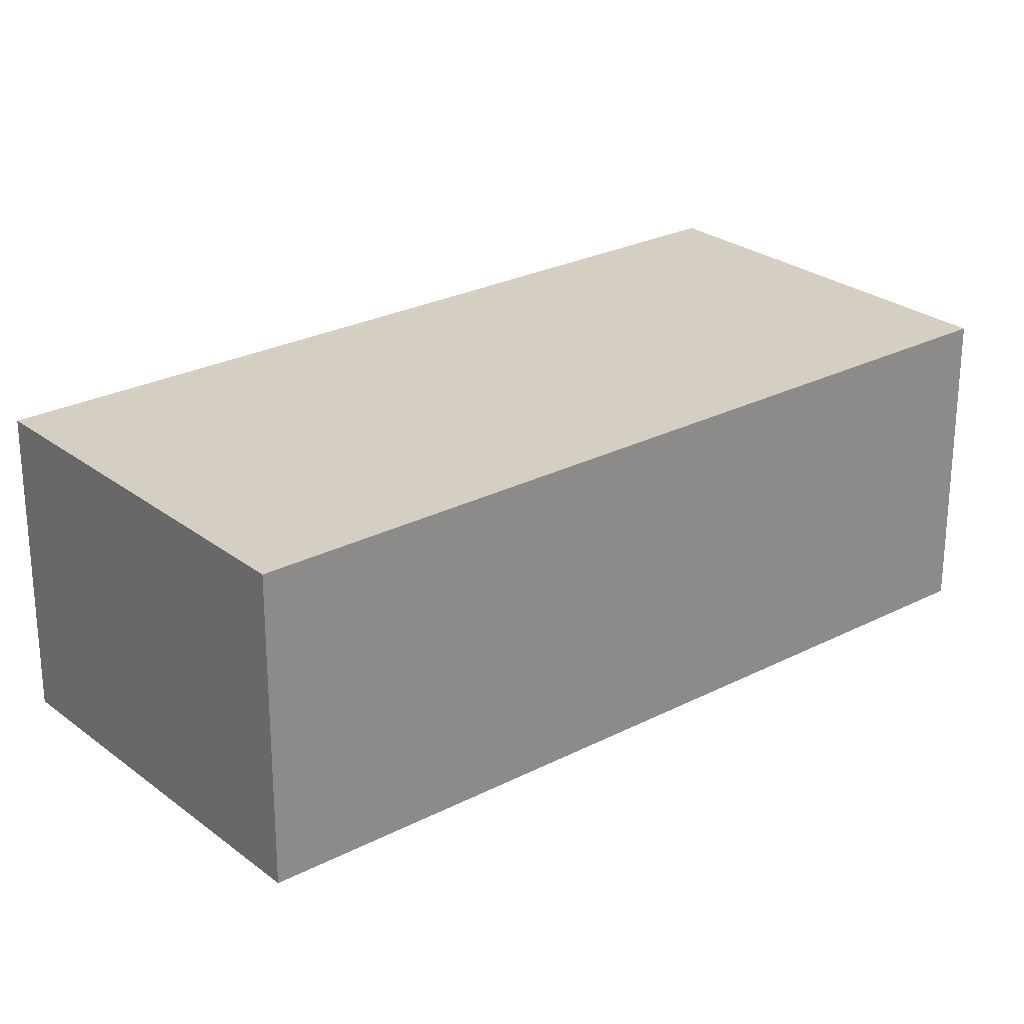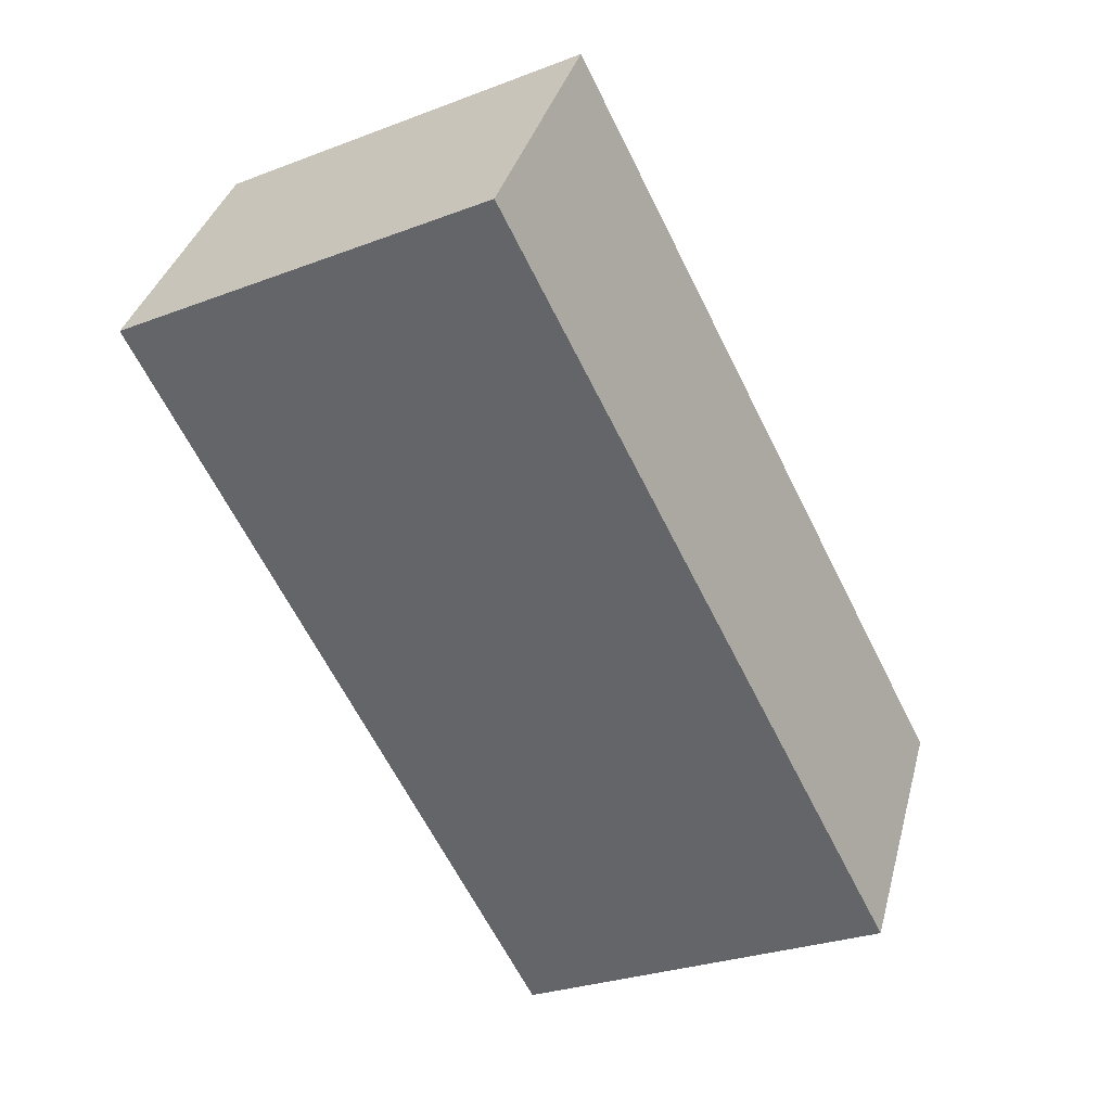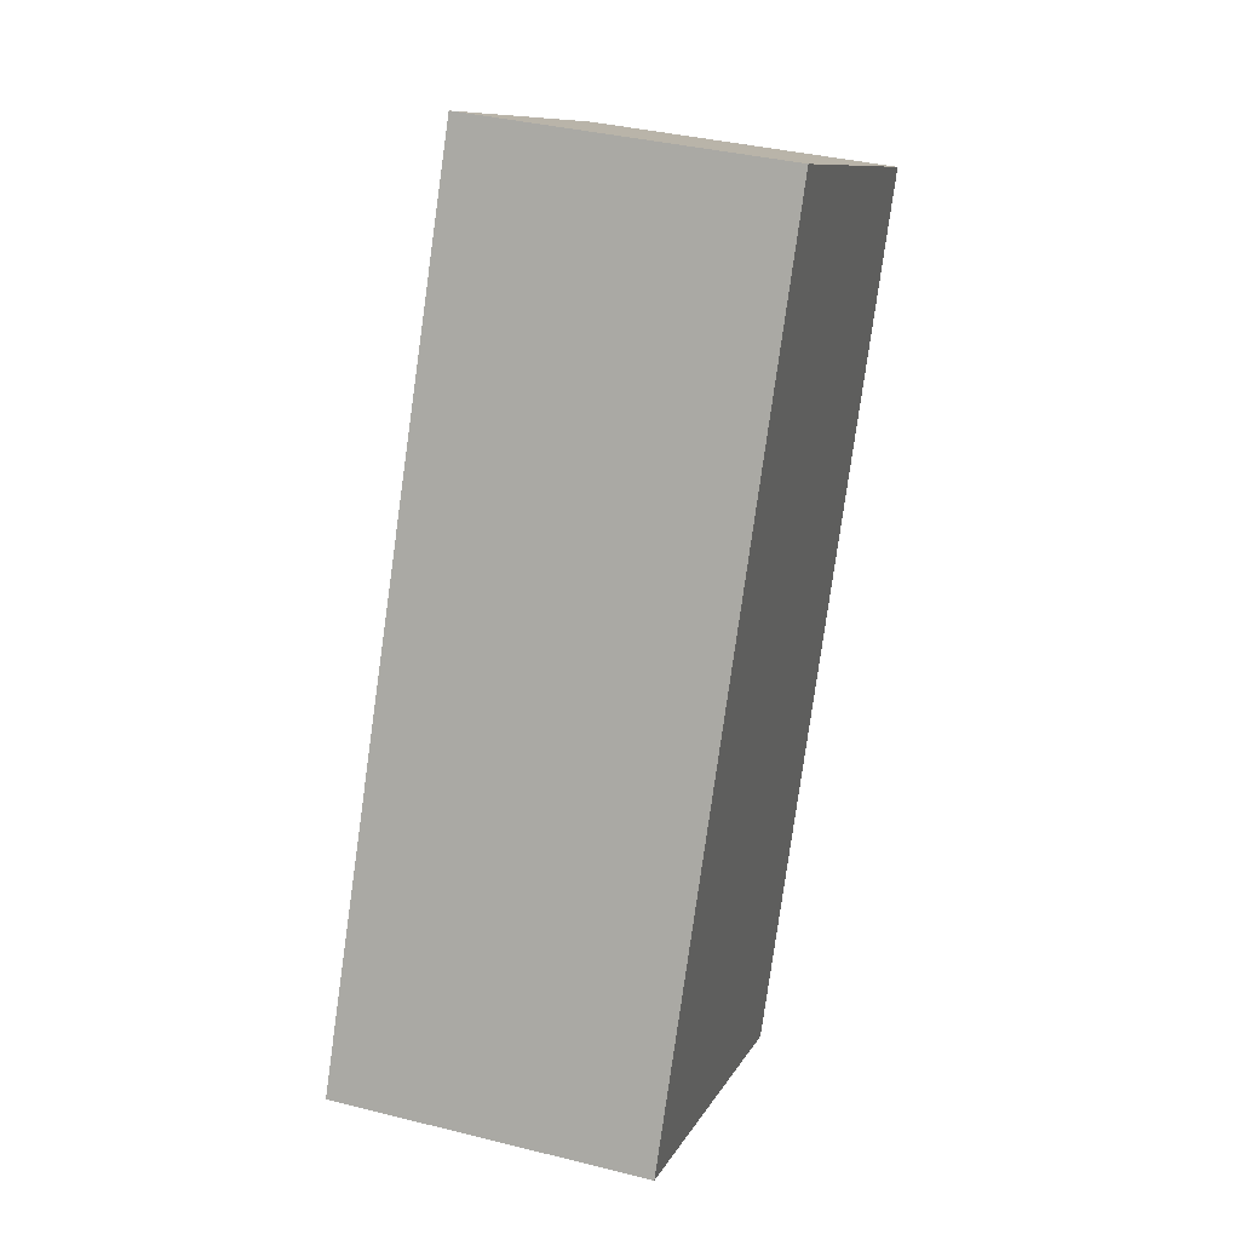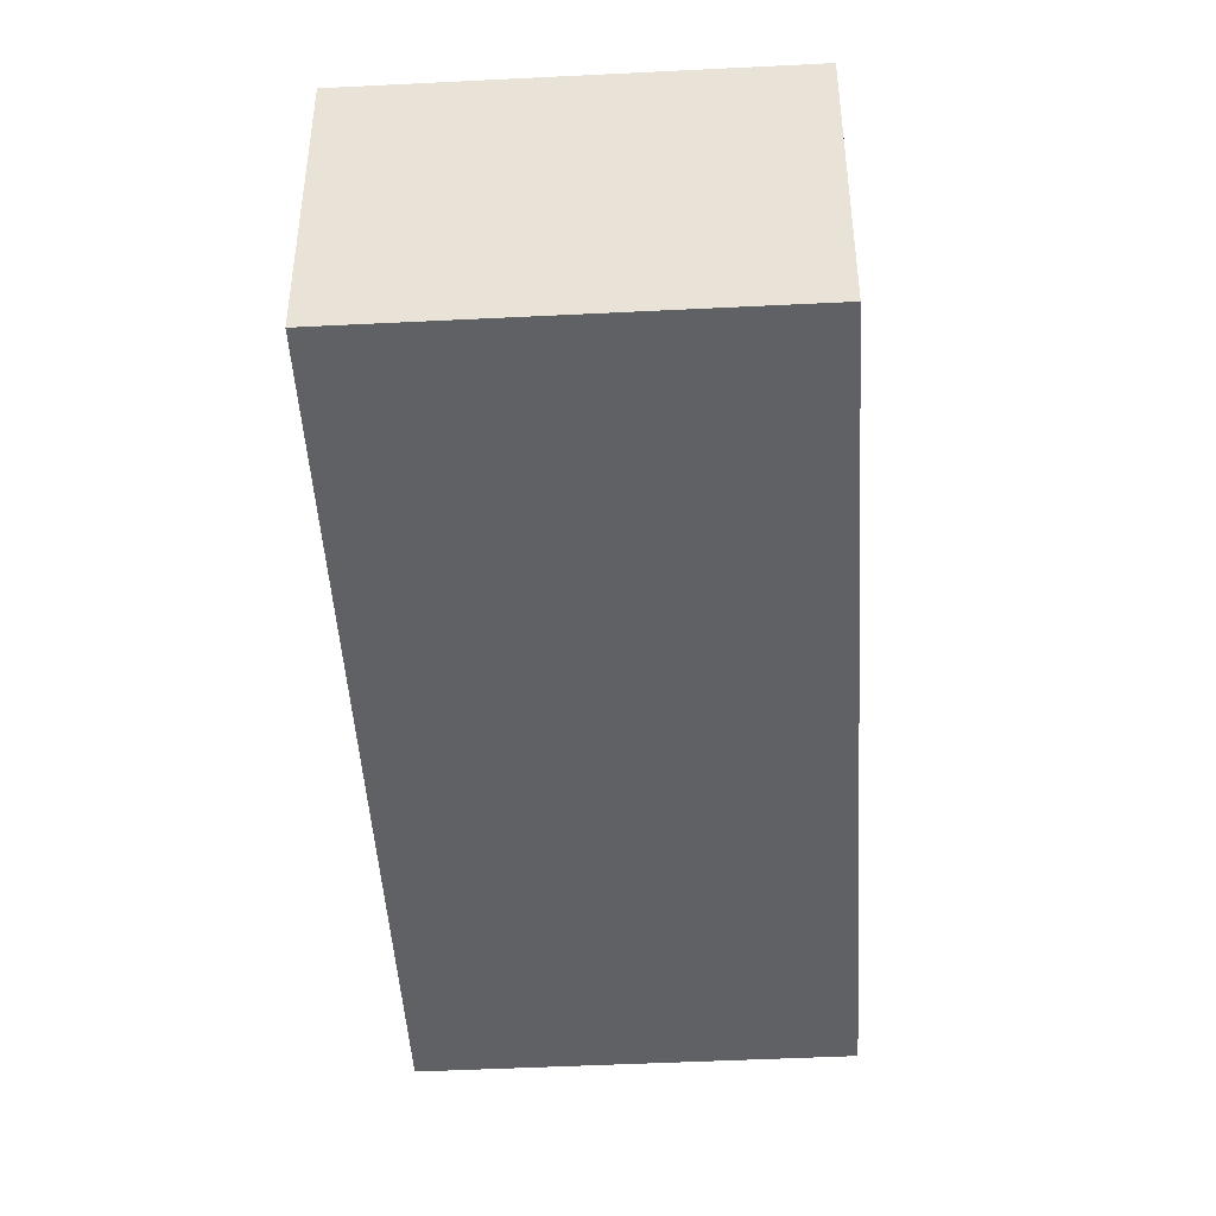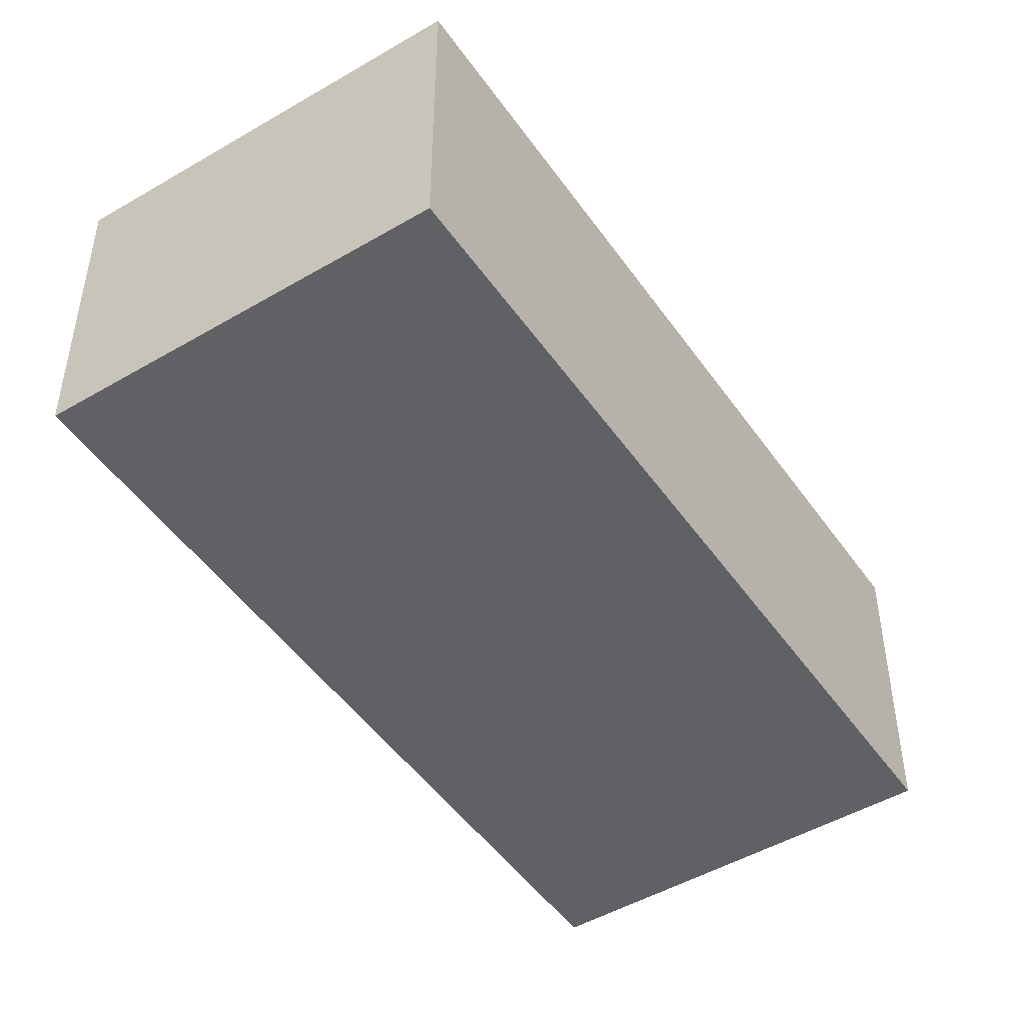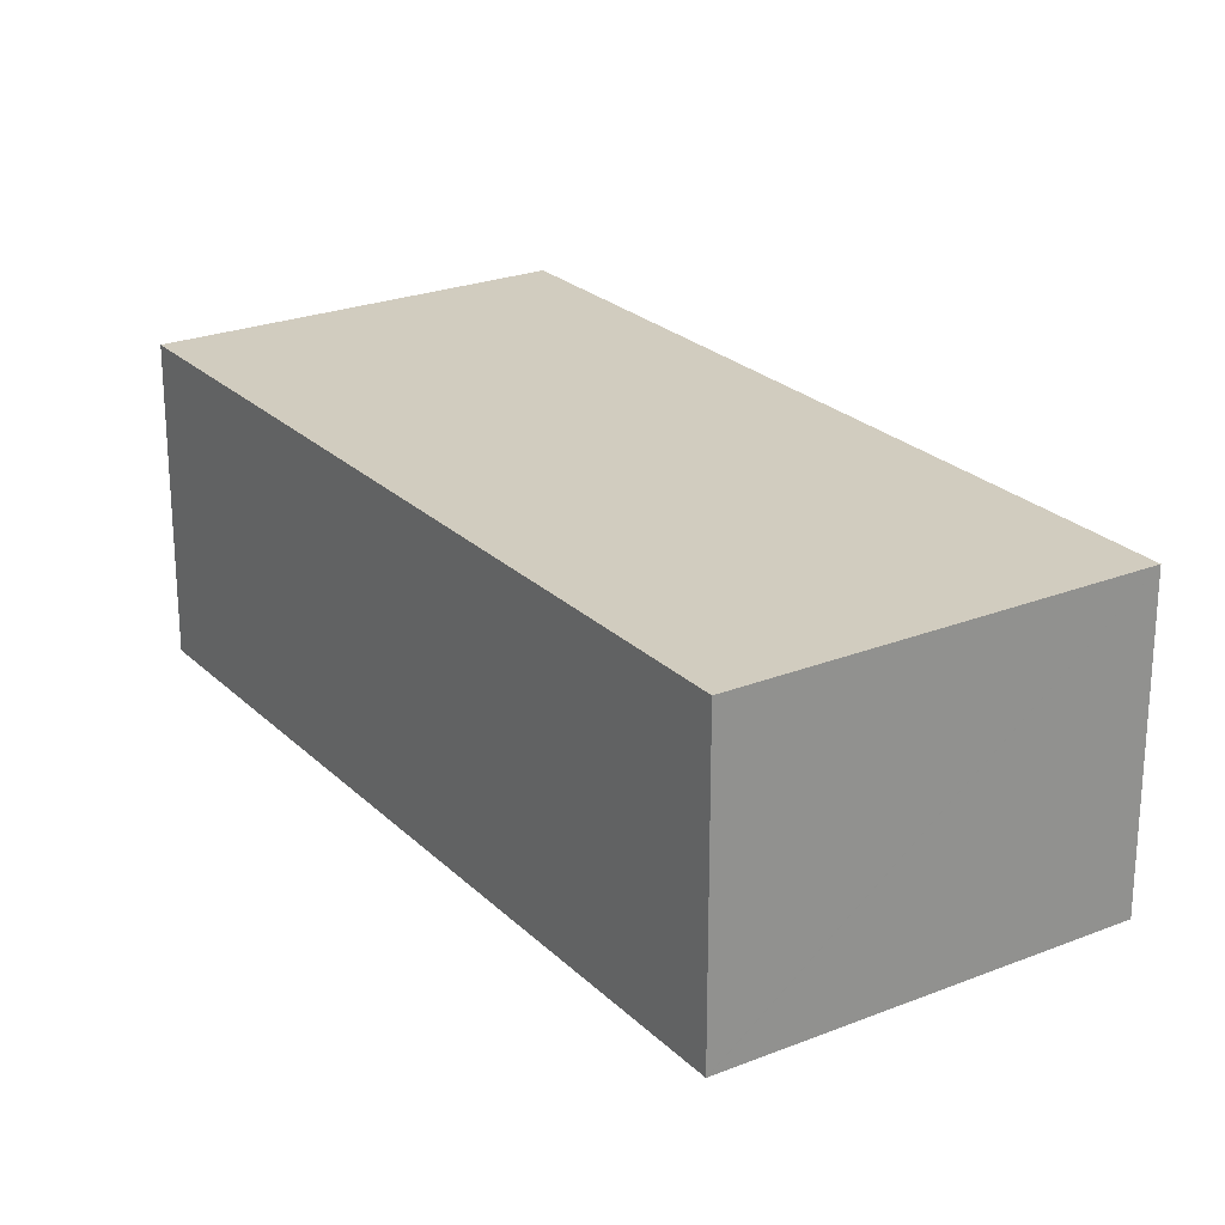
<metadata>
{"format":"obj","ext":"obj","renderer":"f3d","projection":"perspective","resolution":1024,"background":"white","views":[{"elev":25.8,"azim":-102.6,"up":"+Y"},{"elev":36.0,"azim":-165.5,"up":"+Z"},{"elev":37.3,"azim":-72.2,"up":"+Z"},{"elev":-46.3,"azim":-149.8,"up":"+Y"},{"elev":-48.3,"azim":60.2,"up":"+Y"},{"elev":24.2,"azim":173.6,"up":"+Y"}]}
</metadata>
<code>
v  16.96 13.16 33.47
v  15.19 13.16 -7.709
v  0 13.16 8.059e-16
v  15.71 13.16 -7.975
v  15.75 13.16 -7.994
v  24.02 13.16 29.9
v  32.67 13.16 25.51
v  15.75 4.895e-16 -7.994
v  15.71 4.883e-16 -7.975
v  0 0 0
v  15.19 4.72e-16 -7.709
v  16.96 -2.05e-15 33.47
v  32.67 -1.562e-15 25.51
v  24.02 -1.831e-15 29.9
g defaultobject
f 1 2 3
f 2 1 4
f 4 1 5
f 5 1 6
f 5 6 7
f 8 4 5
f 4 8 2
f 2 8 3
f 3 8 9
f 3 9 10
f 10 9 11
f 10 1 3
f 1 10 12
f 12 6 1
f 6 12 7
f 7 12 13
f 13 12 14
f 13 5 7
f 5 13 8
f 10 14 12
f 14 10 11
f 14 11 13
f 13 11 9
f 13 9 8

</code>
